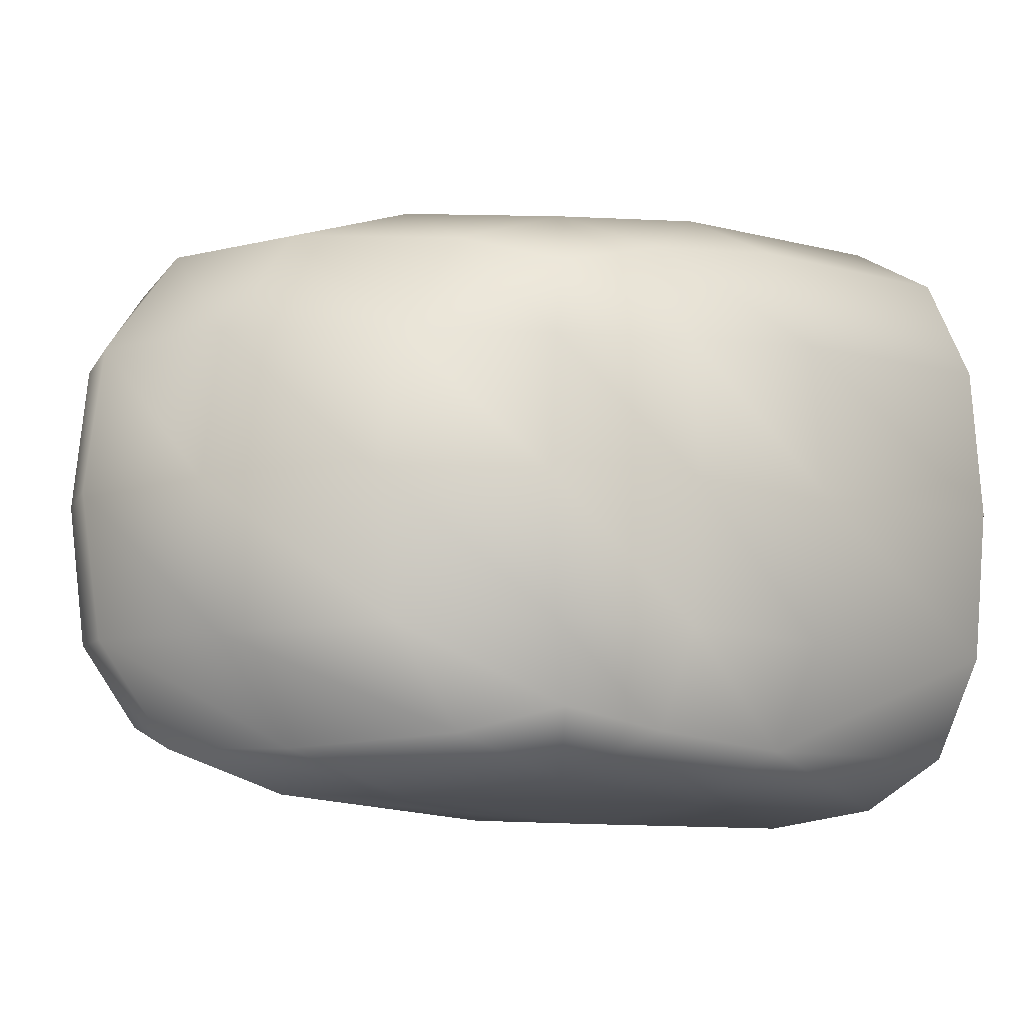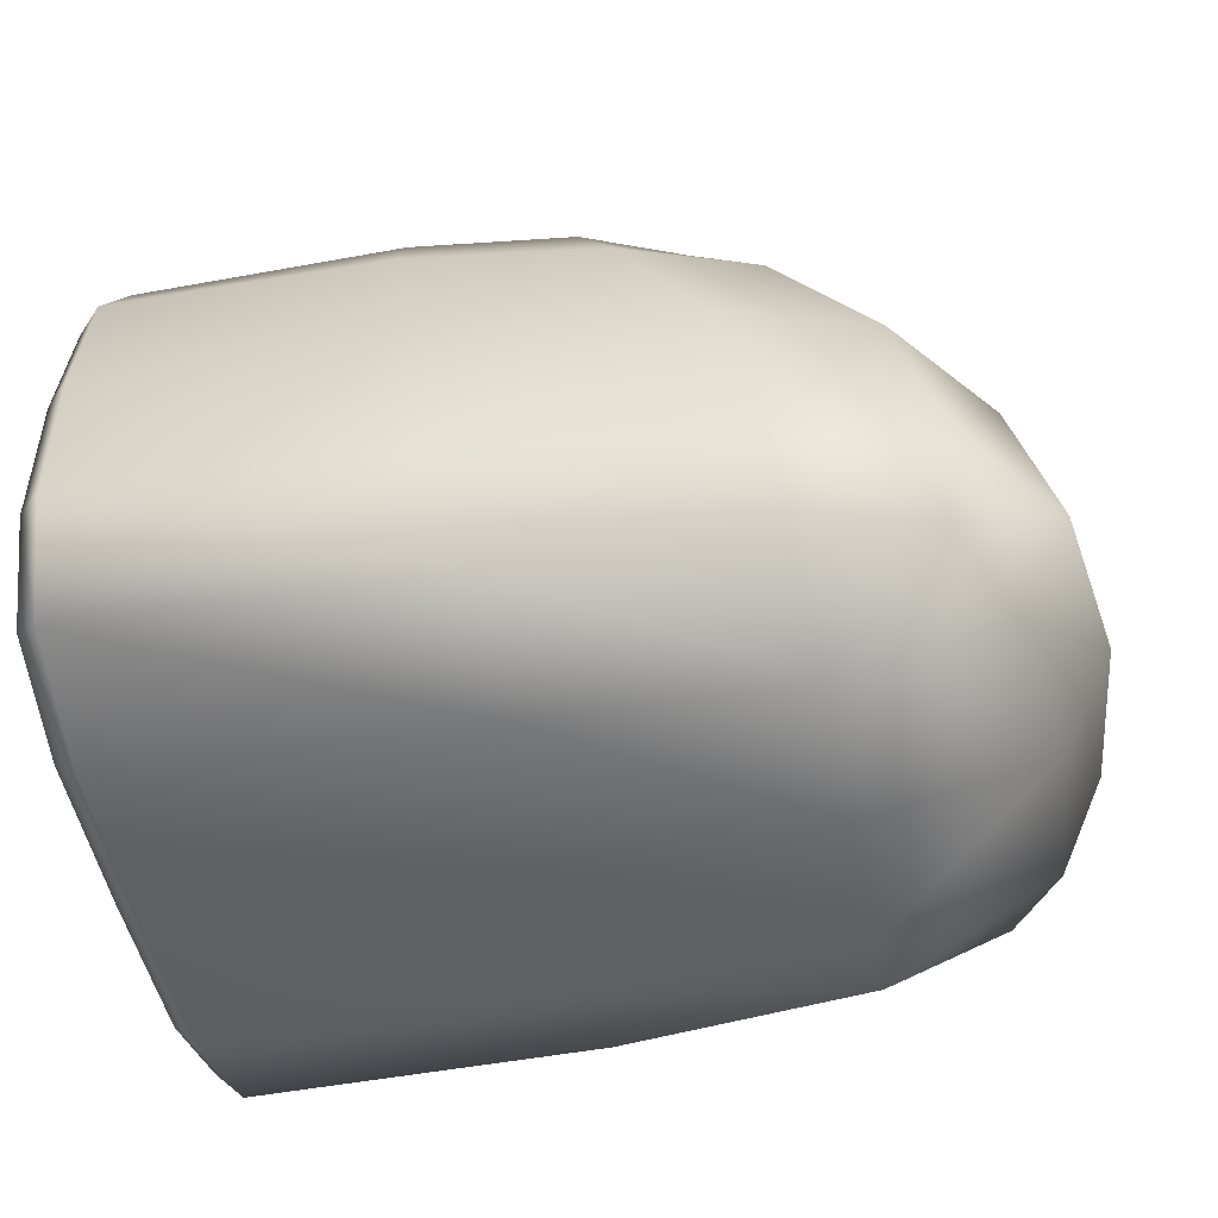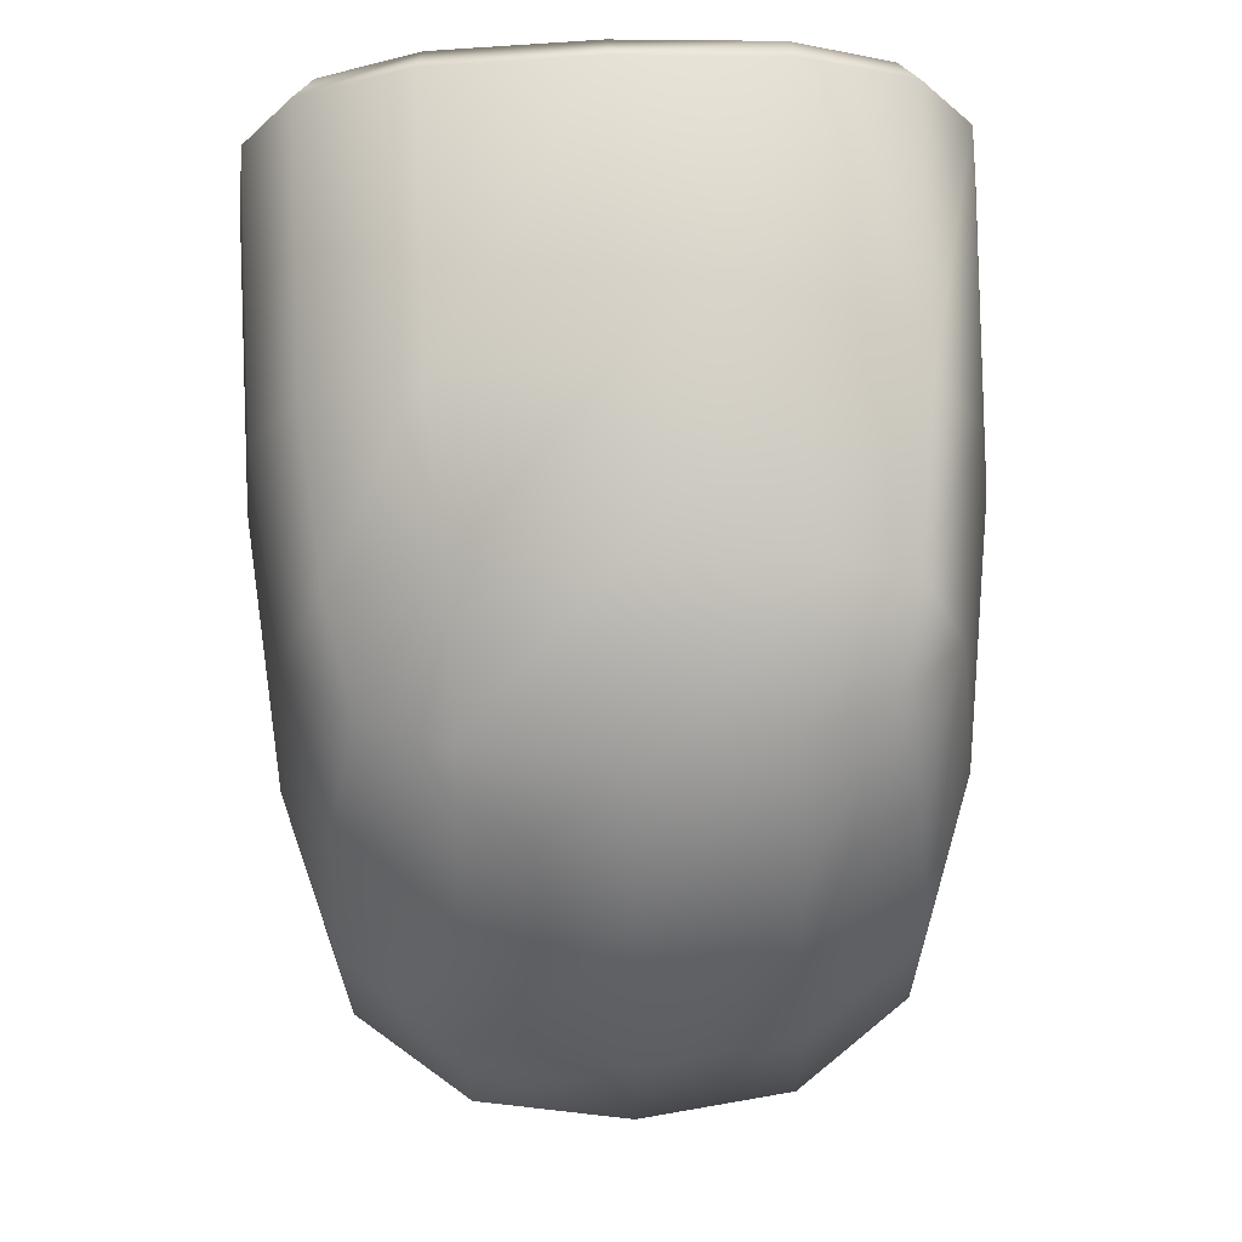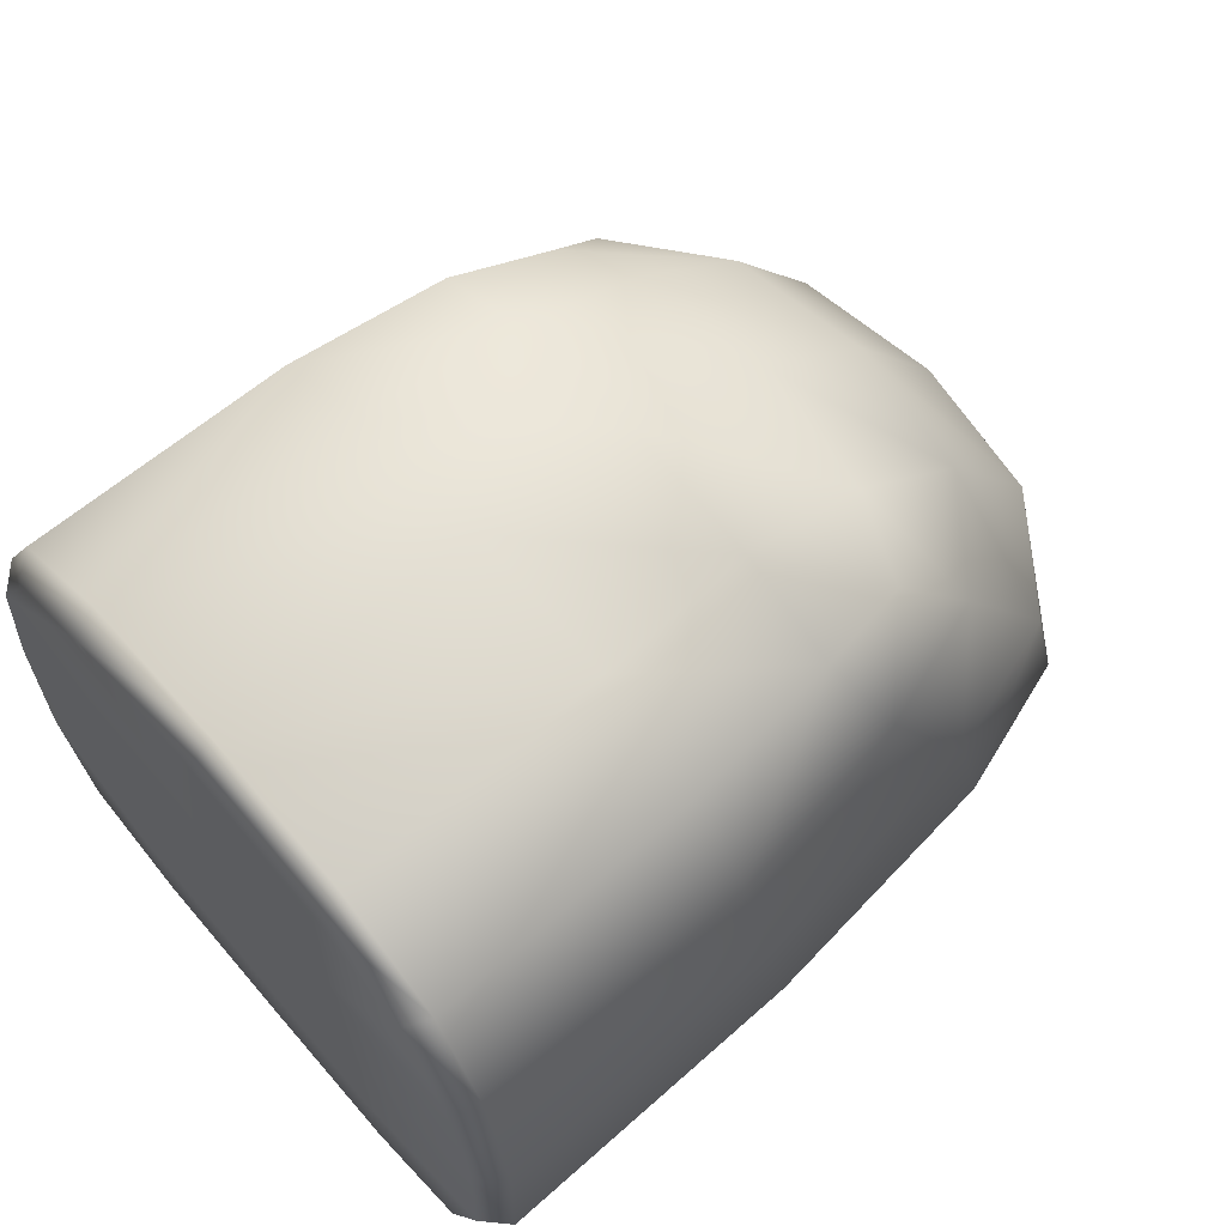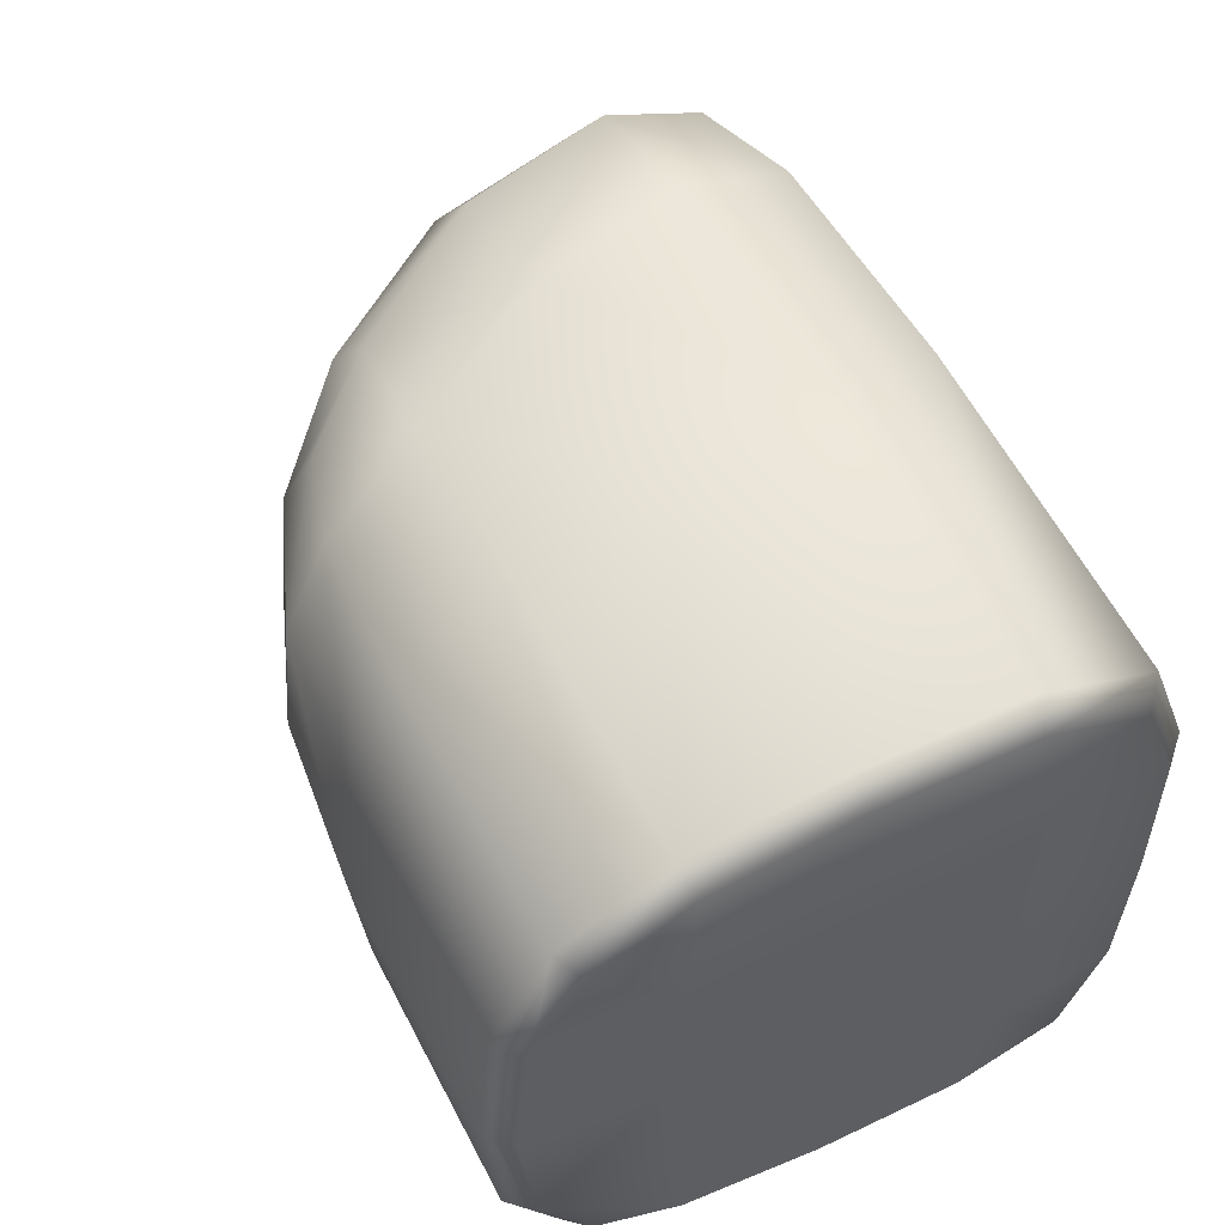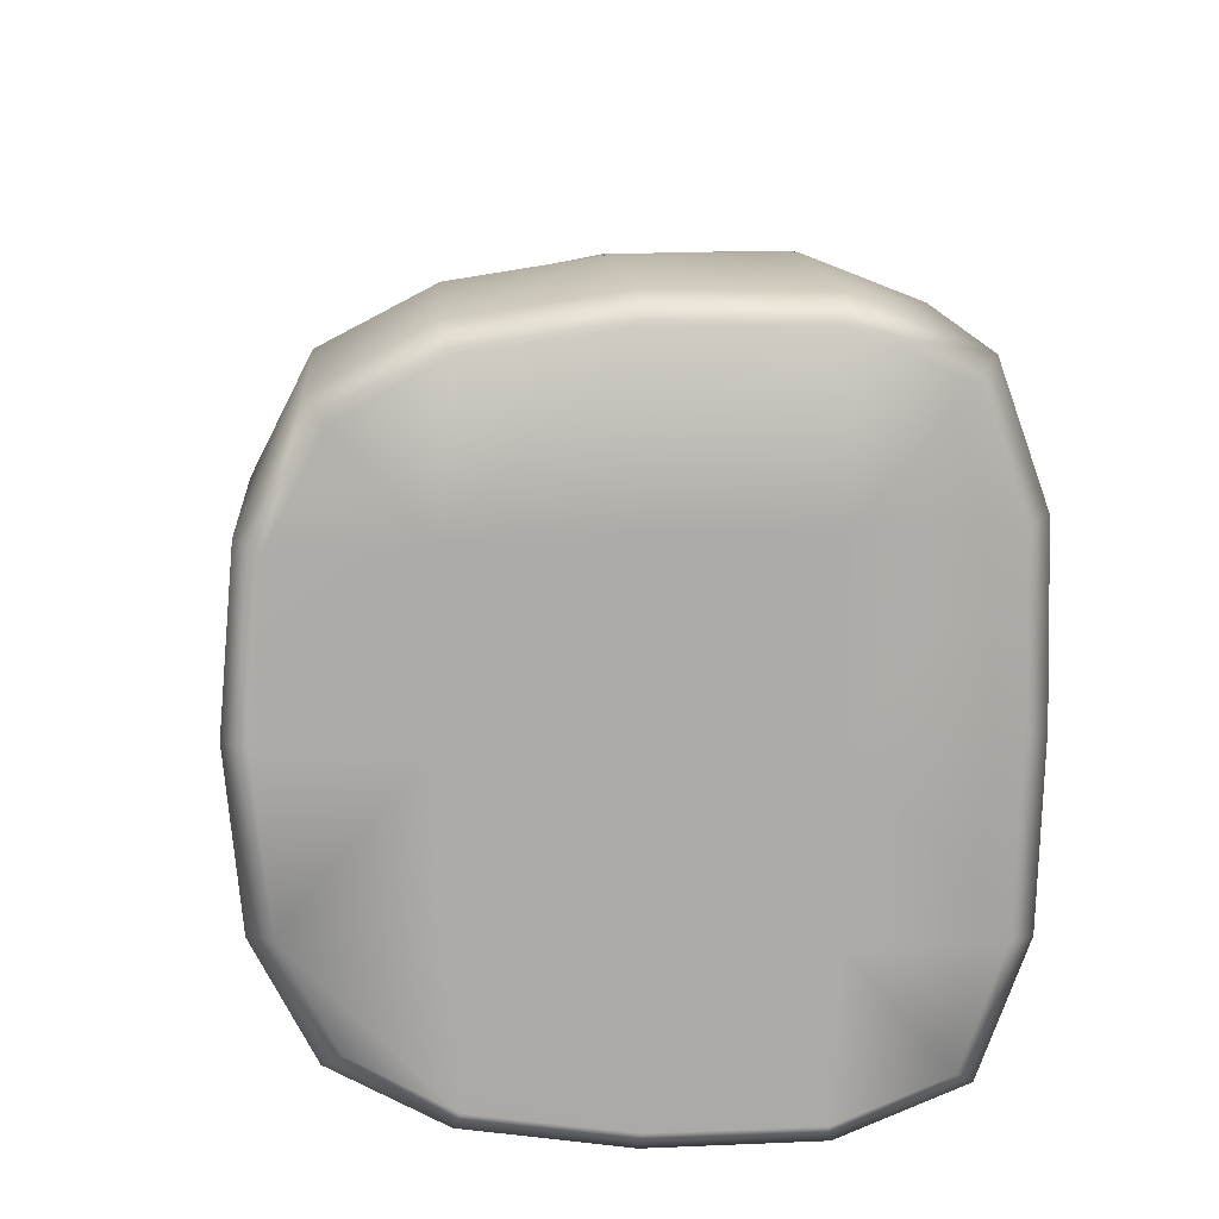
<metadata>
{"format":"obj","ext":"obj","renderer":"f3d","projection":"perspective","resolution":1024,"background":"white","views":[{"elev":-7.3,"azim":139.6,"up":"+Z"},{"elev":-50.2,"azim":11.5,"up":"+Y"},{"elev":77.9,"azim":88.3,"up":"+Y"},{"elev":63.5,"azim":-40.7,"up":"+Y"},{"elev":56.6,"azim":-116.1,"up":"+Z"},{"elev":13.8,"azim":-93.1,"up":"+Z"}]}
</metadata>
<code>
g delete16:skinCluster1SettweakSet1
v 1.417 -0.6271 0.7083
v 1.608 -0.7327 3.3e-05
v 1.417 -0.6271 -0.7083
v 1.336 0.1182 0.7865
v 1.662 0.1182 3.4e-05
v 1.336 0.1182 -0.7864
v 0.8245 0.7926 0.6667
v 0.9593 0.8894 1.9e-05
v 0.8246 0.7926 -0.6666
v 0.03306 0.893 0.7913
g delete16:skinCluster1SettopoSymmetrySettweakSet1
v 0.02947 1.103 -1e-06
g delete16:skinCluster1SettweakSet1
v 0.03309 0.893 -0.7913
v 0.2899 -0.7087 0.8643
v 0.3005 -0.8625 5e-06
v 0.2899 -0.7087 -0.8643
v 0.1283 0.1182 -1.017
v 0.1282 0.1182 1.017
v 0.3005 -0.8471 0.4962
v 0.3005 -0.8471 -0.4962
v 1.078 -0.8511 2.1e-05
v 1.053 -0.6992 0.7914
v 1.053 -0.6992 -0.7914
v 0.2147 -0.3551 -1.008
v 0.8999 0.1182 -0.9291
v 0.0631 0.5701 -0.9553
v 0.2147 -0.3551 1.008
v 0.8999 0.1182 0.9291
v 0.06306 0.5701 0.9553
v 1.57 -0.7032 0.4461
v 1.78 -0.3591 3.6e-05
v 1.594 0.1182 0.4515
v 1.465 -0.3475 0.7816
v 1.57 -0.7032 -0.4461
v 1.465 -0.3475 -0.7815
v 1.594 0.1182 -0.4515
v 1.344 0.5695 2.7e-05
v 0.9153 0.8596 0.4211
v 1.037 0.5589 0.7435
v 1.037 0.5589 -0.7434
v 0.9153 0.8596 -0.4211
v 0.519 1.056 9e-06
v 0.02946 1.06 0.4645
v 0.5172 0.8811 0.7363
v 0.5173 0.8811 -0.7363
v 0.02948 1.06 -0.4645
v 1.715 -0.3545 0.4533
v 1.715 -0.3545 -0.4532
v 1.278 0.5654 0.4312
v 1.278 0.5654 -0.4312
v 0.513 1.018 0.4315
v 0.5131 1.018 -0.4315
v 1.074 -0.833 0.4589
v 1.074 -0.833 -0.4588
v 1.031 -0.3538 -0.9211
v 0.6435 0.5691 -0.8746
v 1.031 -0.3538 0.9212
v 0.6435 0.5691 0.8746
v -0.8664 0.5736 -0.4876
v -0.8664 0.5964 -2e-05
v -0.8664 0.5736 0.4876
v -0.8664 0.1111 -0.5033
v -0.8664 0.1223 -2e-05
v -0.8664 0.1111 0.5032
v -0.8664 -0.3531 -0.5061
v -0.8664 -0.3519 -2e-05
v -0.8664 -0.3531 0.5061
v -0.845 0.9718 -0.4601
v -0.845 0.8196 -0.7503
v -0.7722 1.042 -0.4778
v -0.7722 0.8741 -0.8039
v -0.7722 -0.6926 0.8848
v -0.7722 -0.8263 0.5123
v -0.8451 -0.6377 0.8322
v -0.8451 -0.7552 0.4971
v -0.7722 0.8741 0.8038
v -0.7722 0.5636 0.9738
v -0.8451 0.8196 0.7503
v -0.8451 0.5434 0.904
v -0.8451 0.9718 0.46
v -0.7722 1.042 0.4778
v -0.845 1.013 -2e-05
v -0.7722 1.086 -1.8e-05
v -0.7722 -0.8411 -1.8e-05
v -0.845 -0.7683 -2e-05
v -0.7722 -0.8263 -0.5123
v -0.845 -0.7552 -0.4971
v -0.7722 -0.6926 -0.8848
v -0.845 -0.6377 -0.8323
v -0.7722 -0.3503 -1.03
v -0.845 -0.334 -0.9588
v -0.7722 0.1171 -1.038
v -0.845 0.1132 -0.9656
v -0.7722 0.5636 -0.9738
v -0.845 0.5434 -0.9041
v -0.8451 -0.334 0.9588
v -0.7722 -0.3503 1.03
v -0.8451 0.1132 0.9656
v -0.7722 0.1171 1.038
g delete16:SushiEndGeo FoodMediumLLowerArm
f 46 32 1 29
f 30 46 29 2
f 5 31 46 30
f 31 4 32 46
f 47 30 2 33
f 34 47 33 3
f 6 35 47 34
f 35 5 30 47
f 48 38 4 31
f 36 48 31 5
f 8 37 48 36
f 37 7 38 48
f 49 36 5 35
f 39 49 35 6
f 9 40 49 39
f 40 8 36 49
f 50 43 7 37
f 41 50 37 8
f 11 42 50 41
f 42 10 43 50
f 51 41 8 40
f 44 51 40 9
f 12 45 51 44
f 45 11 41 51
f 10 42 80 75
f 42 11 82 80
f 11 45 69 82
f 69 45 12 70
f 18 13 71 72
f 14 18 72 83
f 19 14 83 85
f 15 19 85 87
f 52 21 13 18
f 20 52 18 14
f 29 52 20 2
f 1 21 52 29
f 53 20 14 19
f 22 53 19 15
f 33 53 22 3
f 2 20 53 33
f 23 15 87 89
f 16 23 89 91
f 54 34 3 22
f 23 54 22 15
f 16 24 54 23
f 24 6 34 54
f 25 16 91 93
f 12 25 93 70
f 55 39 6 24
f 25 55 24 16
f 44 55 25 12
f 9 39 55 44
f 26 17 98 96
f 56 26 13 21
f 32 56 21 1
f 4 27 56 32
f 27 17 26 56
f 28 10 75 76
f 57 28 17 27
f 38 57 27 4
f 7 43 57 38
f 43 10 28 57
f 61 62 59 58
f 62 63 60 59
f 64 65 62 61
f 65 66 63 62
f 94 58 67 68
f 68 67 69 70
f 72 71 73 74
f 13 26 96 71
f 17 28 76 98
f 77 79 60 78
f 60 79 81 59
f 59 81 67 58
f 92 61 58 94
f 97 78 60 63
f 90 64 61 92
f 95 97 63 66
f 64 90 88 86
f 65 64 86 84
f 74 66 65 84
f 73 95 66 74
f 76 75 77 78
f 79 77 75 80
f 81 79 80 82
f 67 81 82 69
f 83 72 74 84
f 85 83 84 86
f 87 85 86 88
f 89 87 88 90
f 91 89 90 92
f 93 91 92 94
f 93 94 68 70
f 95 73 71 96
f 97 95 96 98
f 76 78 97 98

</code>
